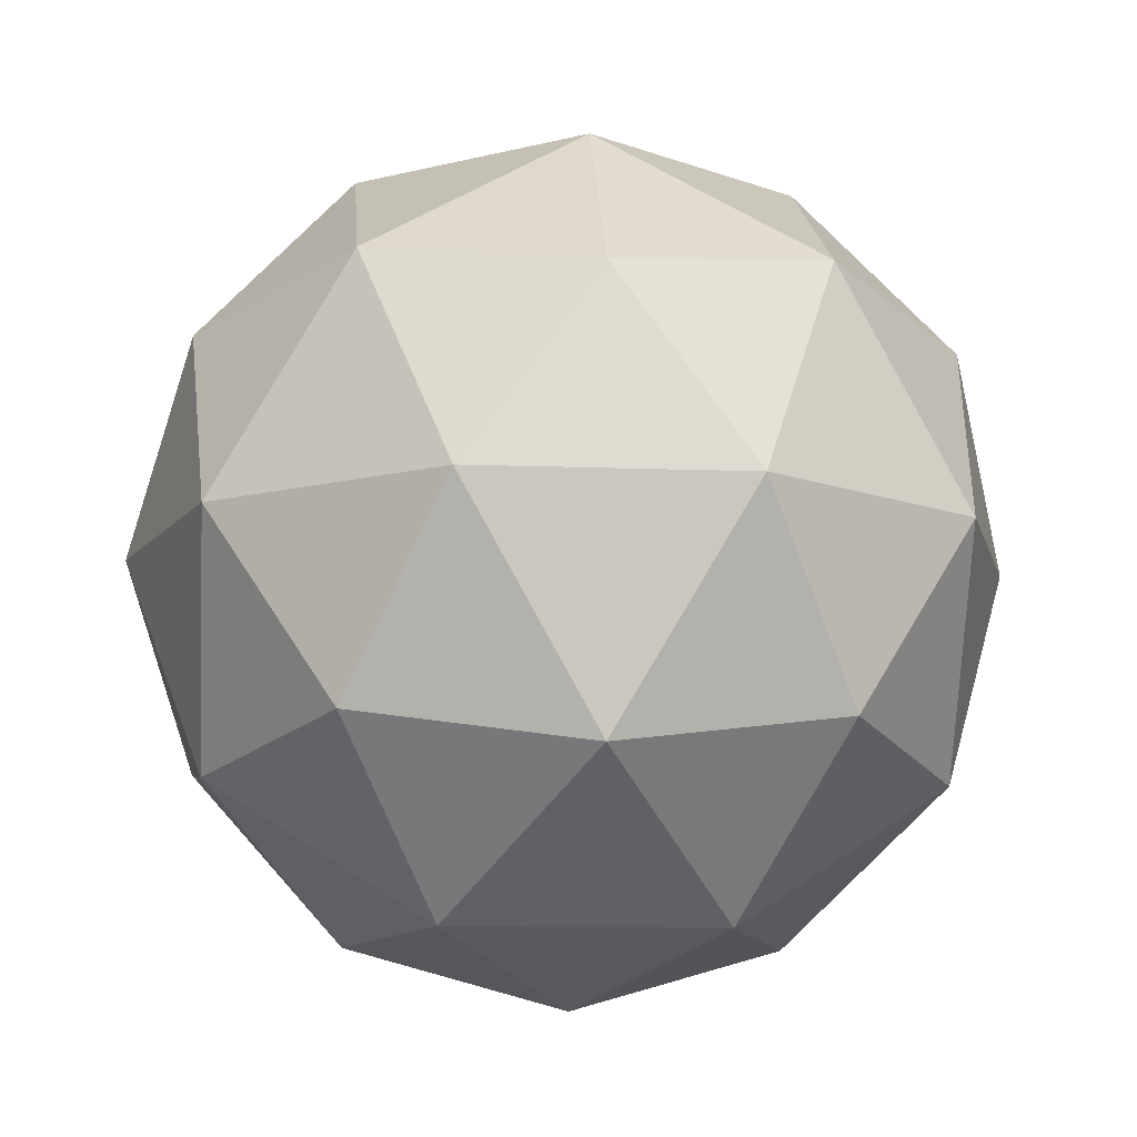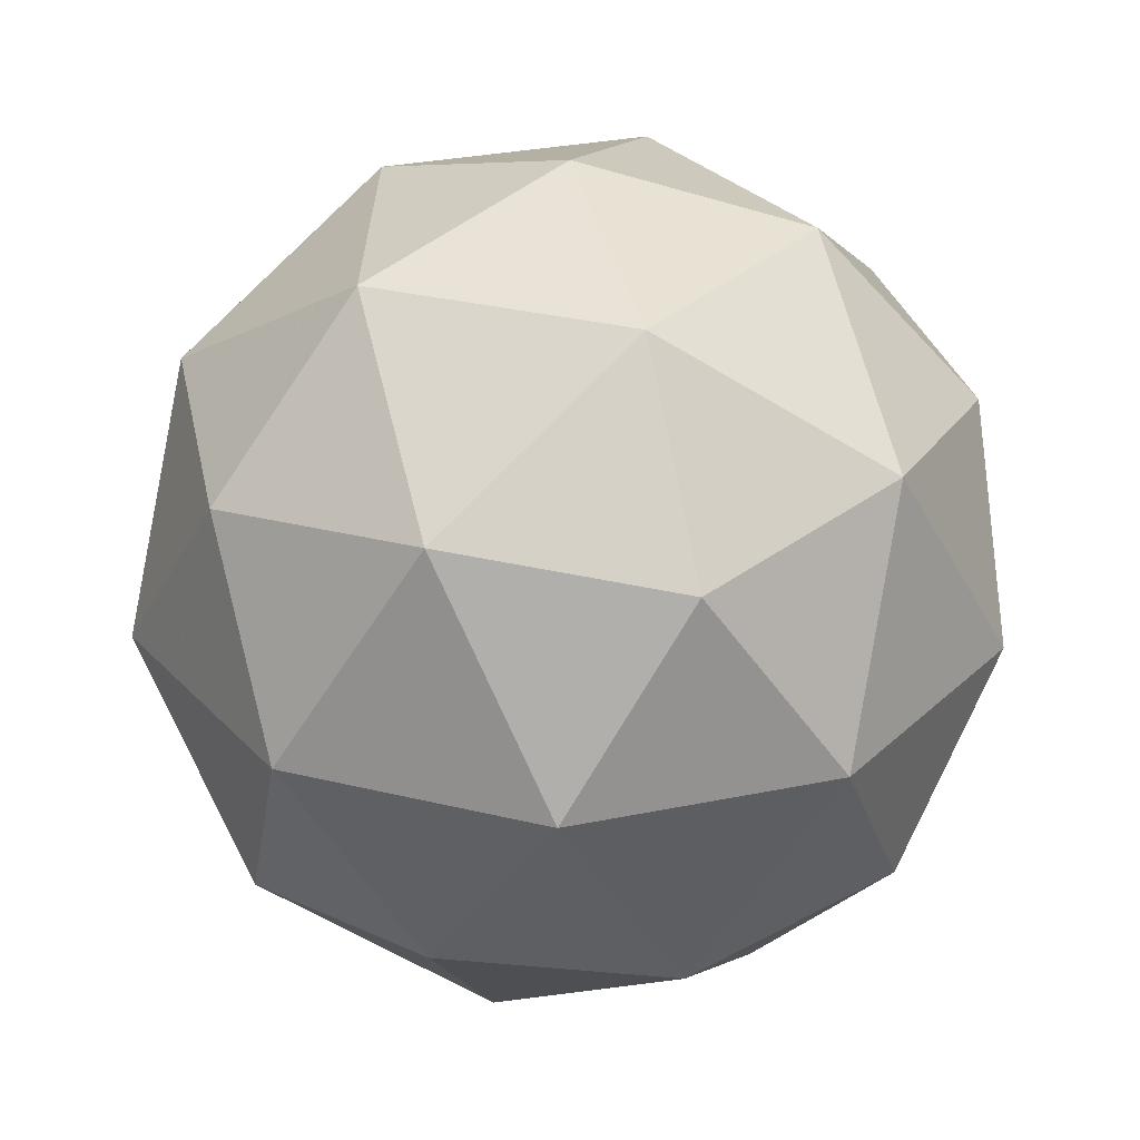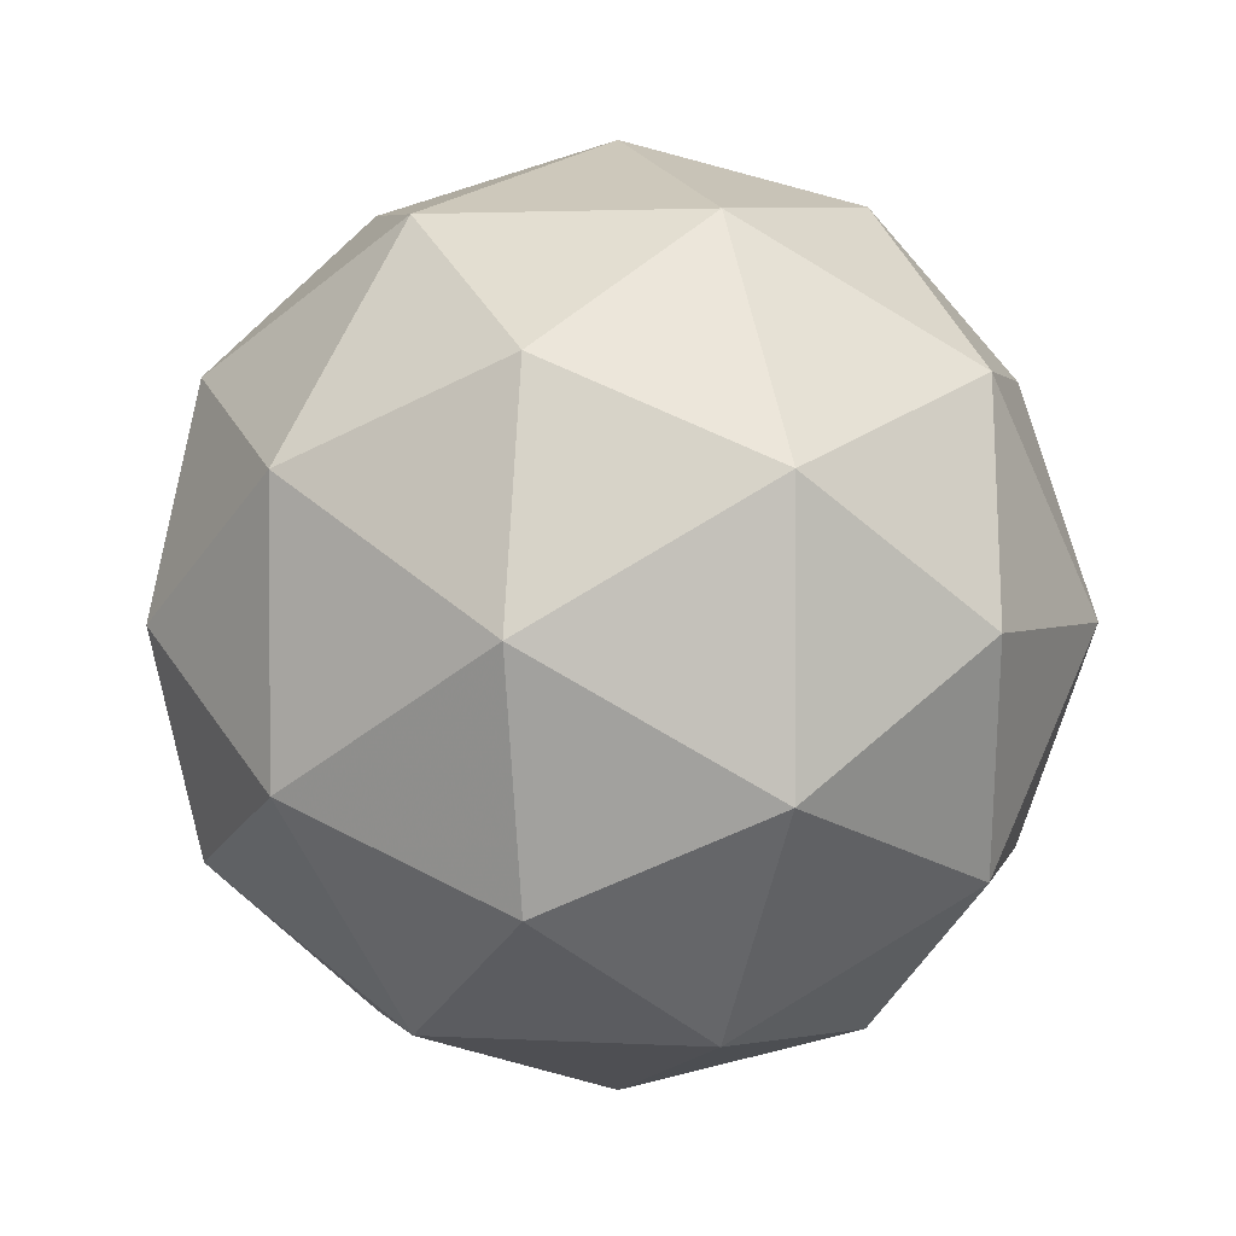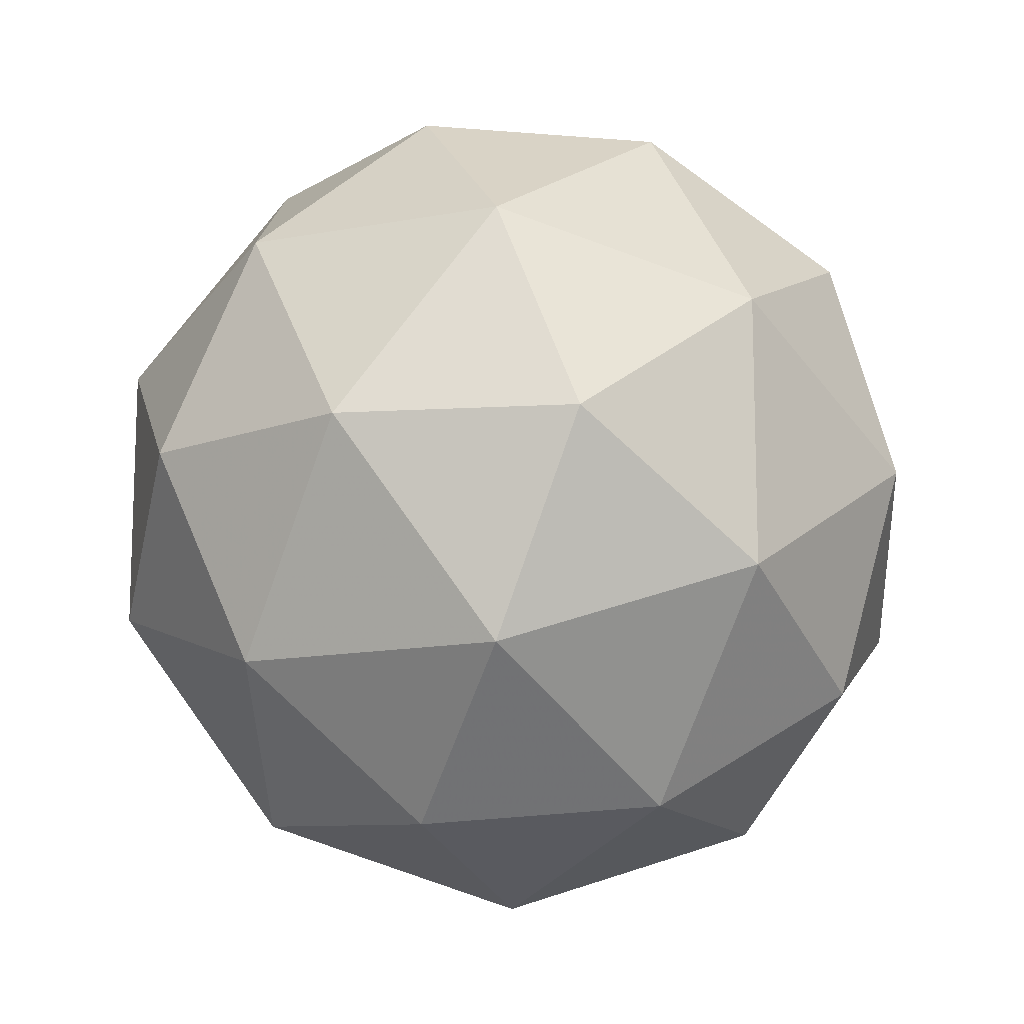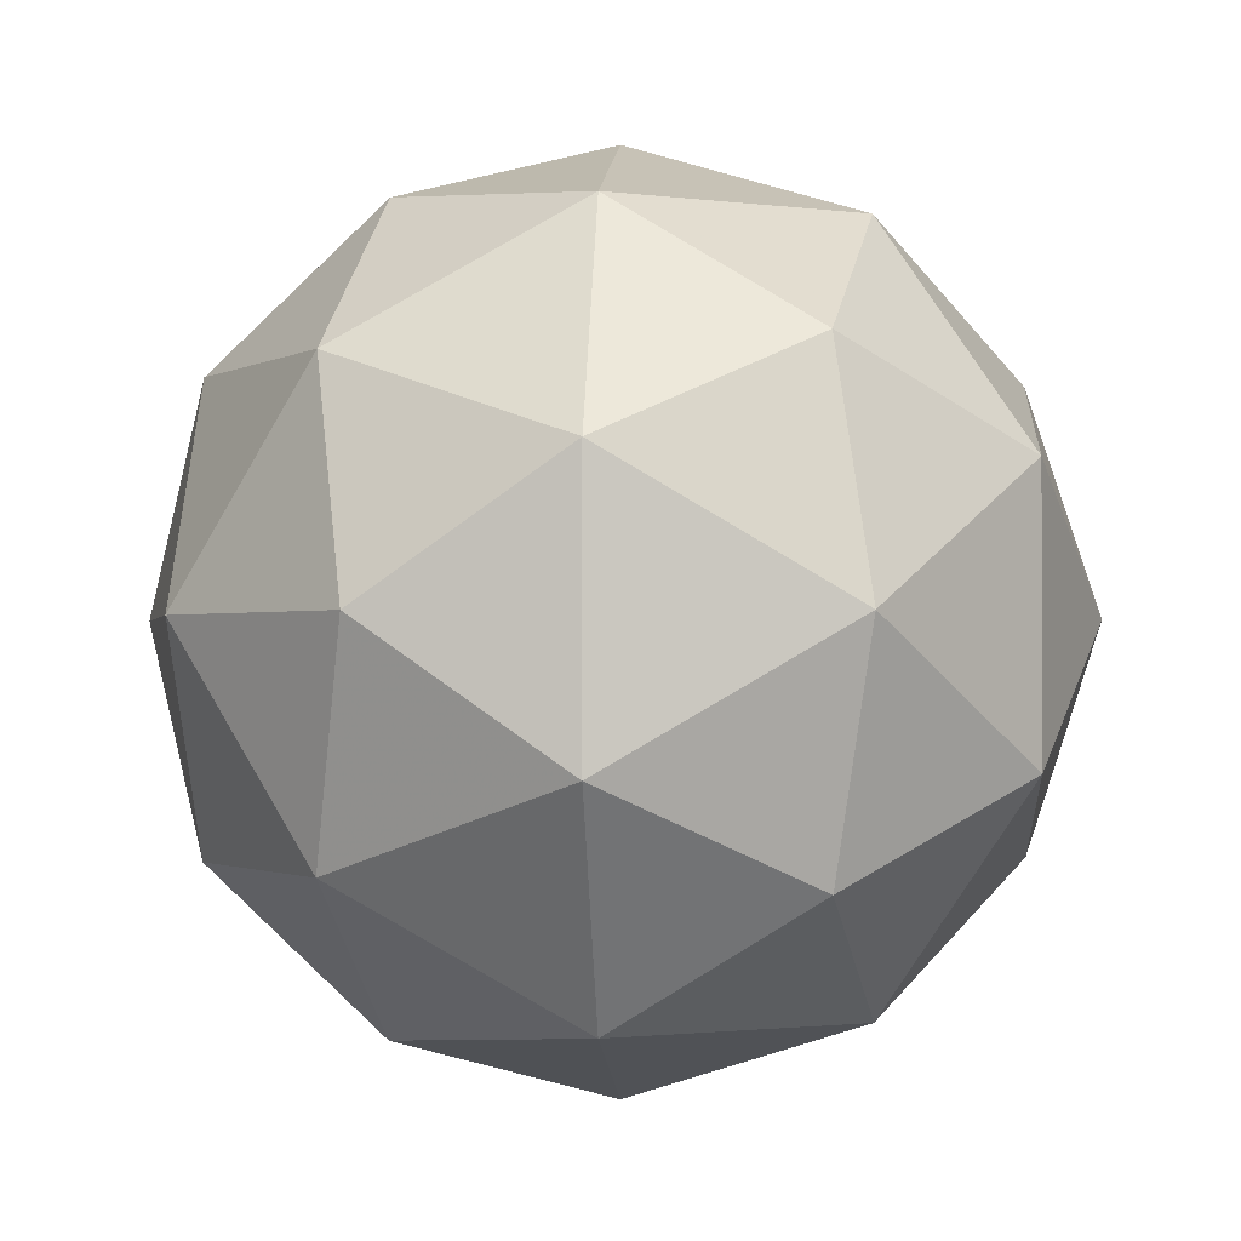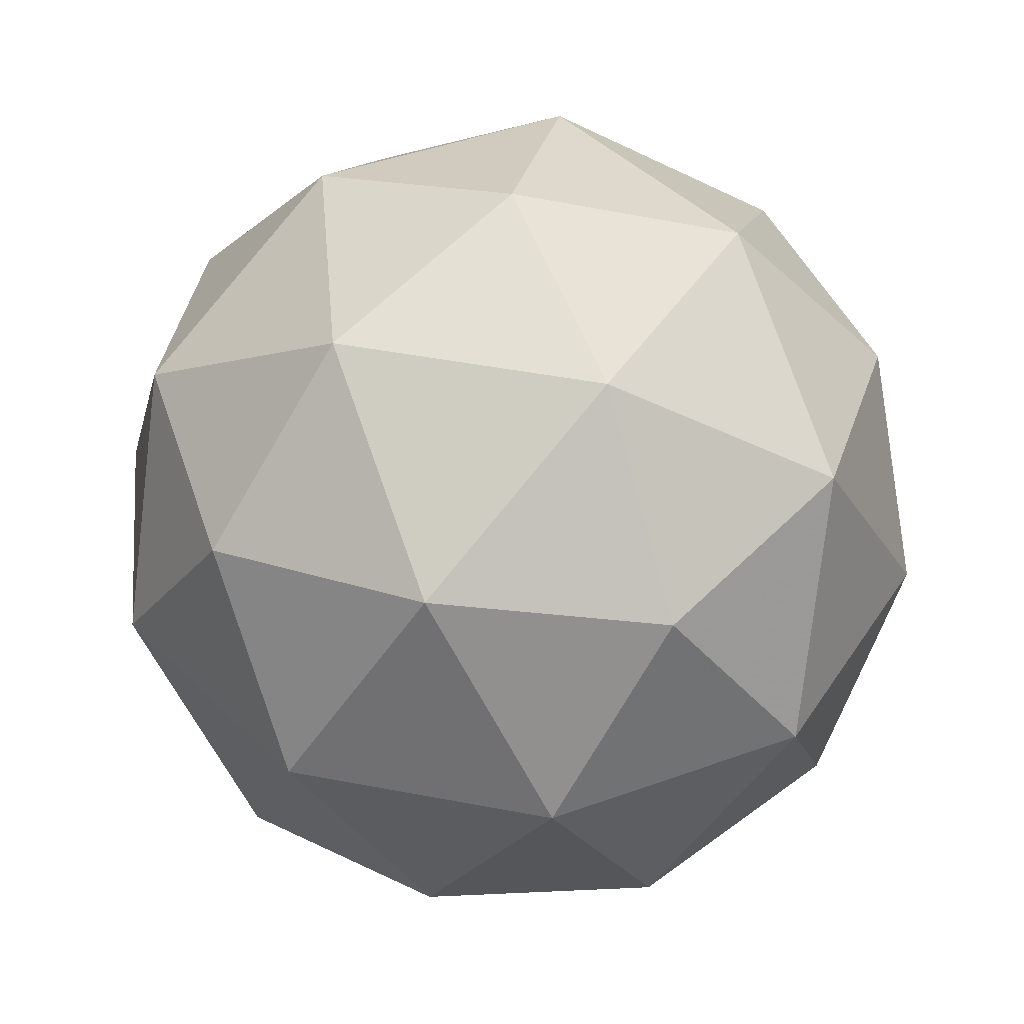
<metadata>
{"format":"obj","ext":"obj","renderer":"f3d","projection":"perspective","resolution":1024,"background":"white","views":[{"elev":-12.0,"azim":13.0,"up":"+Y"},{"elev":30.7,"azim":73.4,"up":"+Y"},{"elev":2.4,"azim":-109.8,"up":"+Z"},{"elev":-13.7,"azim":-8.5,"up":"+Z"},{"elev":-1.3,"azim":30.7,"up":"+Z"},{"elev":43.9,"azim":-5.2,"up":"+Y"}]}
</metadata>
<code>
v 0.06104 0.5634 0.1637
v 0.06929 0.5697 0.1697
v 0.05789 0.5697 0.1734
v 0.05085 0.5697 0.1637
v 0.05789 0.5697 0.154
v 0.06929 0.5697 0.1577
v 0.06419 0.5799 0.1734
v 0.05279 0.5799 0.1697
v 0.05279 0.5799 0.1577
v 0.06419 0.5799 0.154
v 0.07124 0.5799 0.1637
v 0.06104 0.5862 0.1637
v 0.06589 0.5651 0.1672
v 0.06404 0.5688 0.1729
v 0.05919 0.5651 0.1694
v 0.06589 0.5651 0.1602
v 0.07074 0.5688 0.1637
v 0.0532 0.5688 0.1694
v 0.05505 0.5651 0.1637
v 0.0532 0.5688 0.158
v 0.05919 0.5651 0.158
v 0.06404 0.5688 0.1545
v 0.07188 0.5748 0.1602
v 0.07188 0.5748 0.1672
v 0.06774 0.5748 0.1729
v 0.06104 0.5748 0.1751
v 0.05434 0.5748 0.1729
v 0.0502 0.5748 0.1672
v 0.0502 0.5748 0.1602
v 0.05434 0.5748 0.1545
v 0.06104 0.5748 0.1523
v 0.06774 0.5748 0.1545
v 0.06889 0.5808 0.1694
v 0.05805 0.5808 0.1729
v 0.05135 0.5808 0.1637
v 0.05805 0.5808 0.1545
v 0.06889 0.5808 0.158
v 0.06703 0.5845 0.1637
v 0.06289 0.5845 0.1694
v 0.05619 0.5845 0.1672
v 0.05619 0.5845 0.1602
v 0.06289 0.5845 0.158
f 1 13 15
f 2 13 17
f 1 15 19
f 1 19 21
f 1 21 16
f 2 17 24
f 3 14 26
f 4 18 28
f 5 20 30
f 6 22 32
f 2 24 25
f 3 26 27
f 4 28 29
f 5 30 31
f 6 32 23
f 7 33 39
f 8 34 40
f 9 35 41
f 10 36 42
f 11 37 38
f 15 14 3
f 15 13 14
f 13 2 14
f 17 16 6
f 17 13 16
f 13 1 16
f 19 18 4
f 19 15 18
f 15 3 18
f 21 20 5
f 21 19 20
f 19 4 20
f 16 22 6
f 16 21 22
f 21 5 22
f 24 23 11
f 24 17 23
f 17 6 23
f 26 25 7
f 26 14 25
f 14 2 25
f 28 27 8
f 28 18 27
f 18 3 27
f 30 29 9
f 30 20 29
f 20 4 29
f 32 31 10
f 32 22 31
f 22 5 31
f 25 33 7
f 25 24 33
f 24 11 33
f 27 34 8
f 27 26 34
f 26 7 34
f 29 35 9
f 29 28 35
f 28 8 35
f 31 36 10
f 31 30 36
f 30 9 36
f 23 37 11
f 23 32 37
f 32 10 37
f 39 38 12
f 39 33 38
f 33 11 38
f 40 39 12
f 40 34 39
f 34 7 39
f 41 40 12
f 41 35 40
f 35 8 40
f 42 41 12
f 42 36 41
f 36 9 41
f 38 42 12
f 38 37 42
f 37 10 42

</code>
